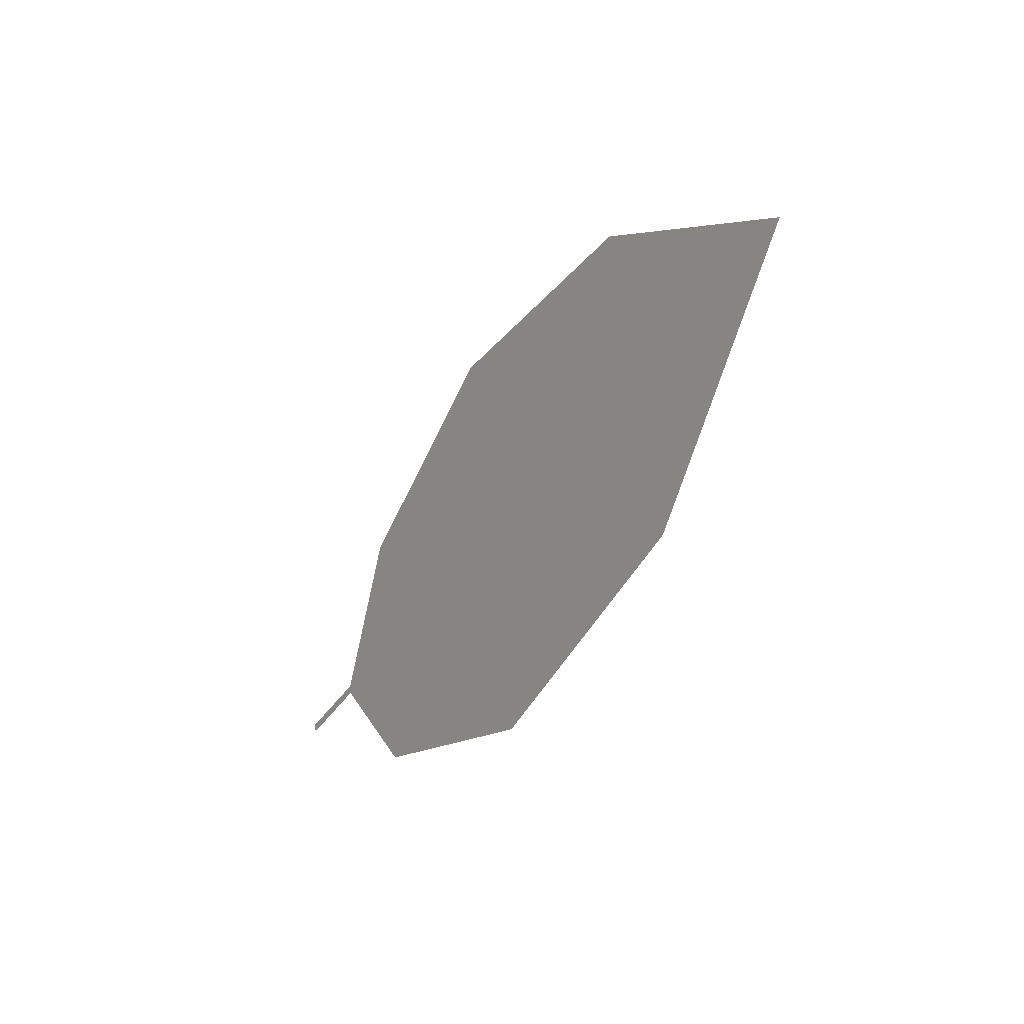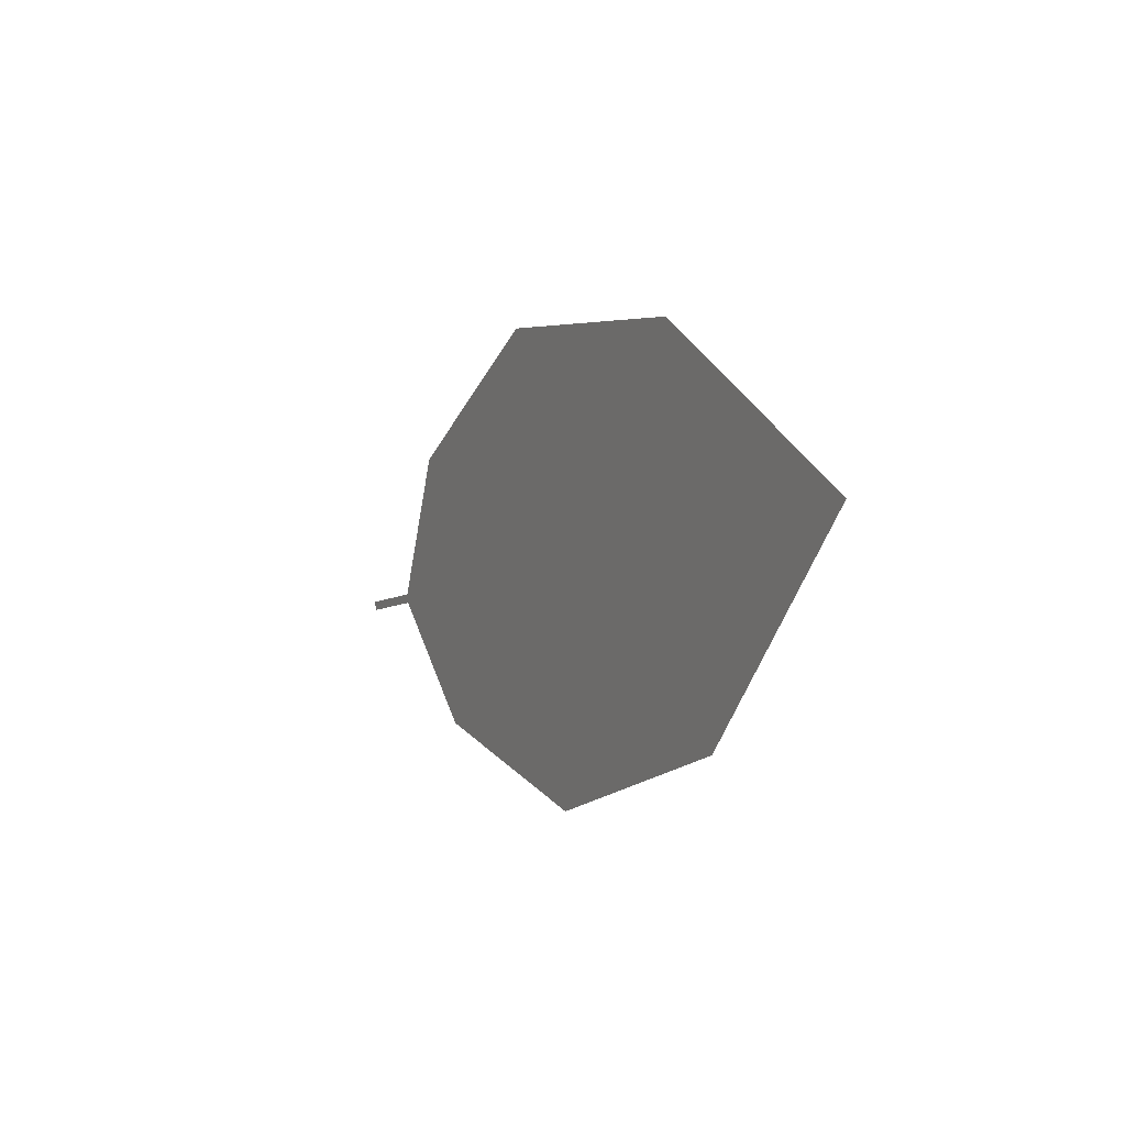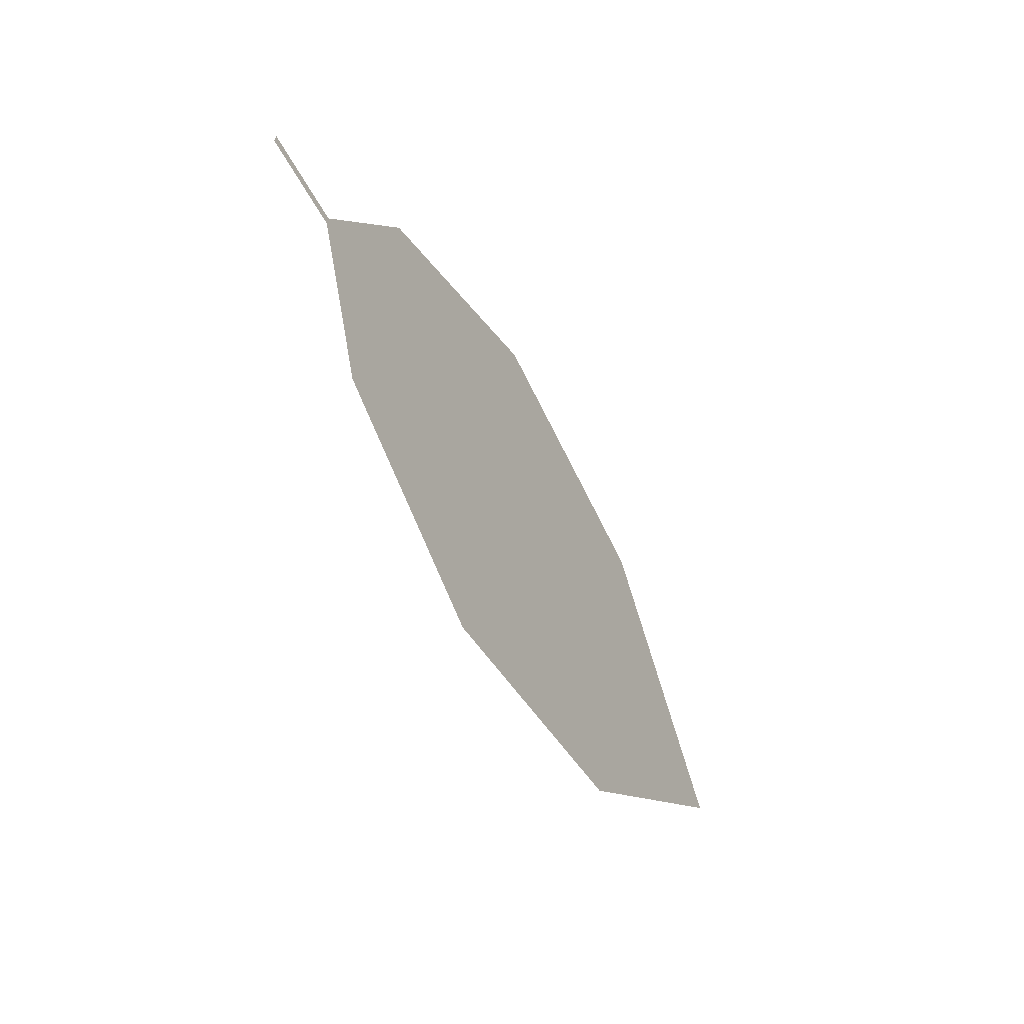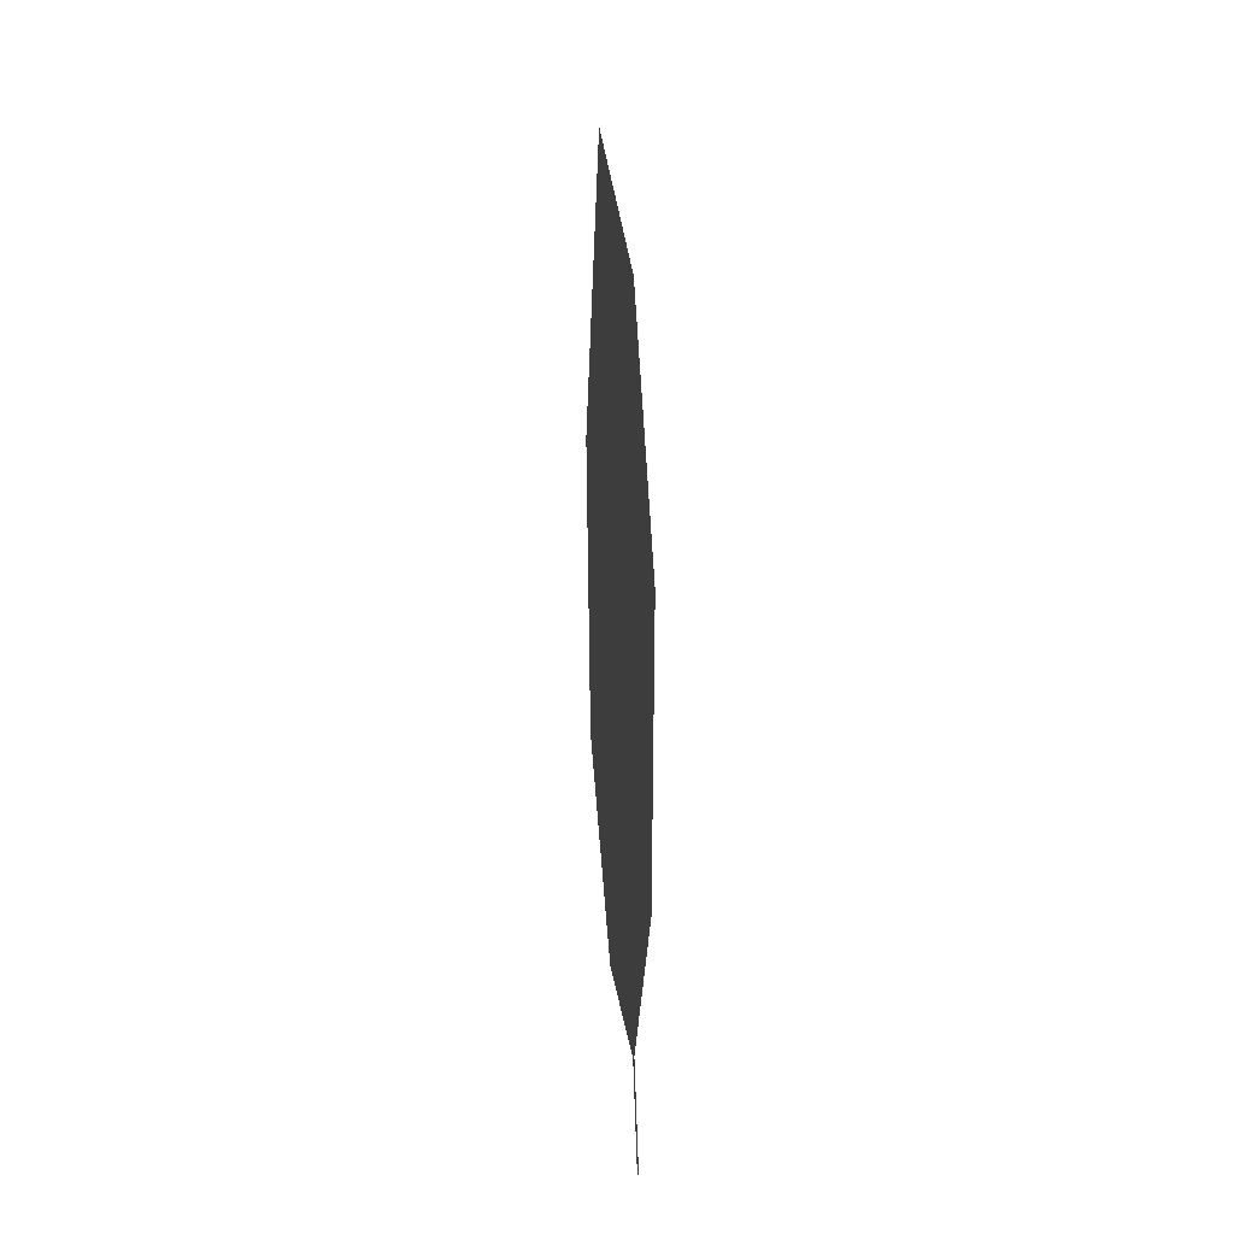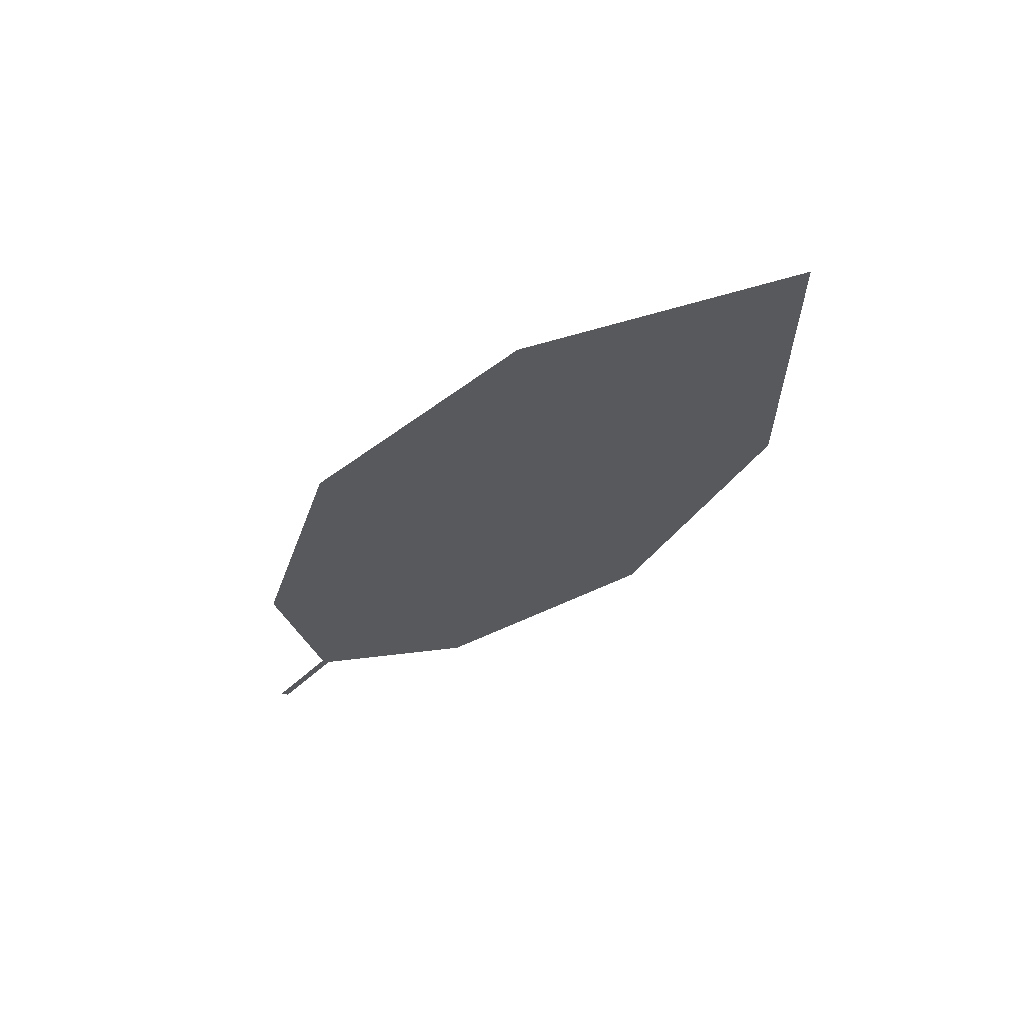
<metadata>
{"format":"obj","ext":"obj","renderer":"f3d","projection":"perspective","resolution":1024,"background":"white","views":[{"elev":-39.9,"azim":52.4,"up":"+Y"},{"elev":-6.9,"azim":55.5,"up":"+Y"},{"elev":-55.5,"azim":-69.8,"up":"+Y"},{"elev":74.1,"azim":-99.5,"up":"+Y"},{"elev":-31.0,"azim":50.4,"up":"+Z"}]}
</metadata>
<code>
o Leaves.059_leaves.059
v -0.08283 -0.09823 1.599
v -0.06796 -0.09828 1.601
v -0.08285 -0.09674 1.599
v -0.06797 -0.09679 1.601
v -0.05336 -0.07523 1.606
v 0.02835 -0.06803 1.617
v 0.02907 -0.1276 1.61
v 0.06589 -0.09795 1.619
v -0.01636 -0.06045 1.612
v -0.01546 -0.1349 1.603
v -0.05282 -0.1199 1.6
f 1 2 4 3
f 6 9 5 4
f 7 6 4 2
f 7 8 6
f 2 11 10 7

</code>
